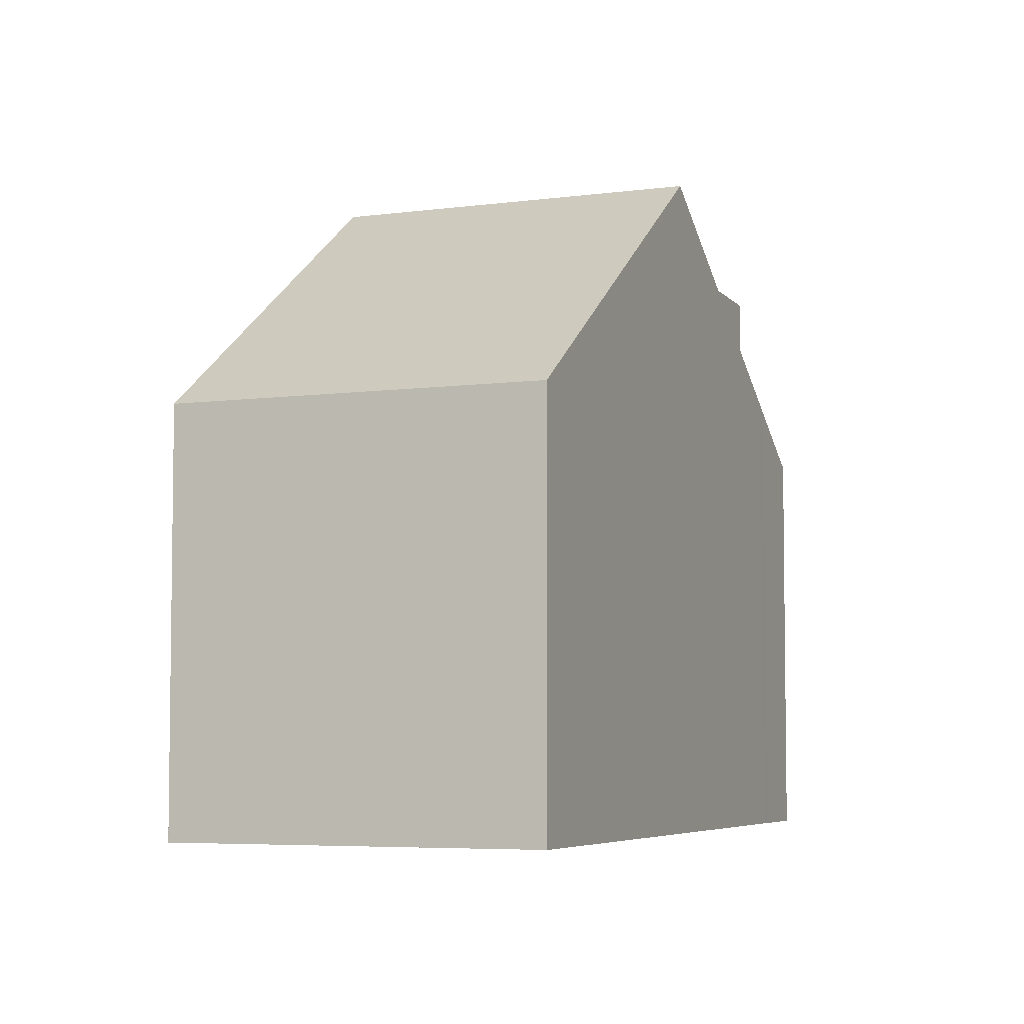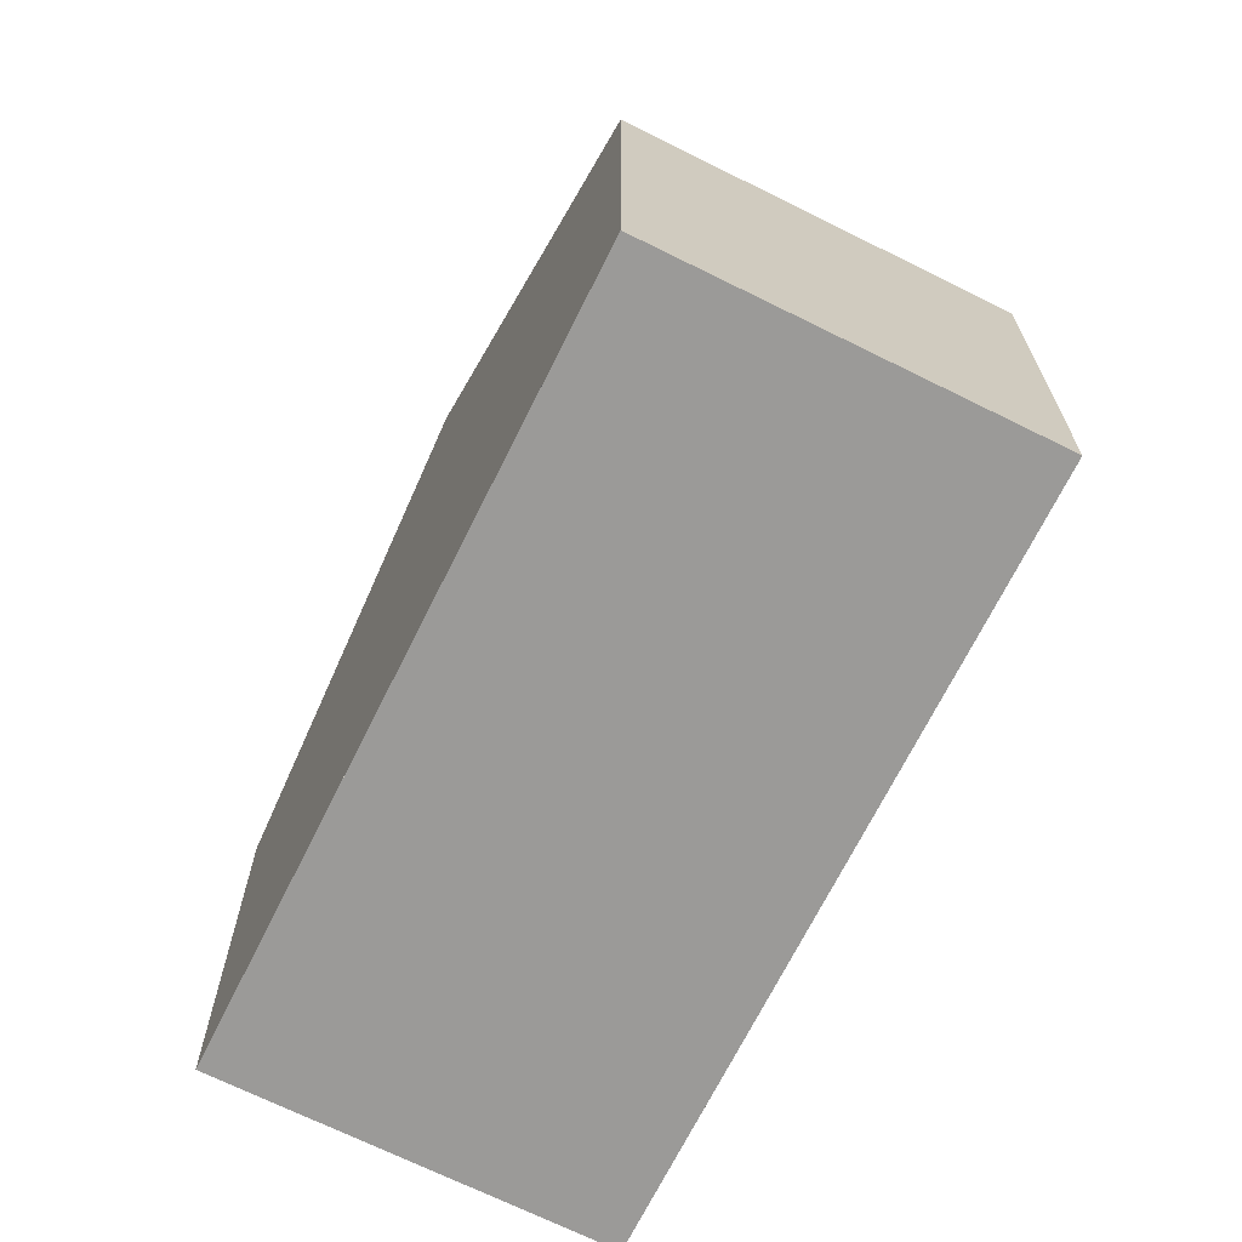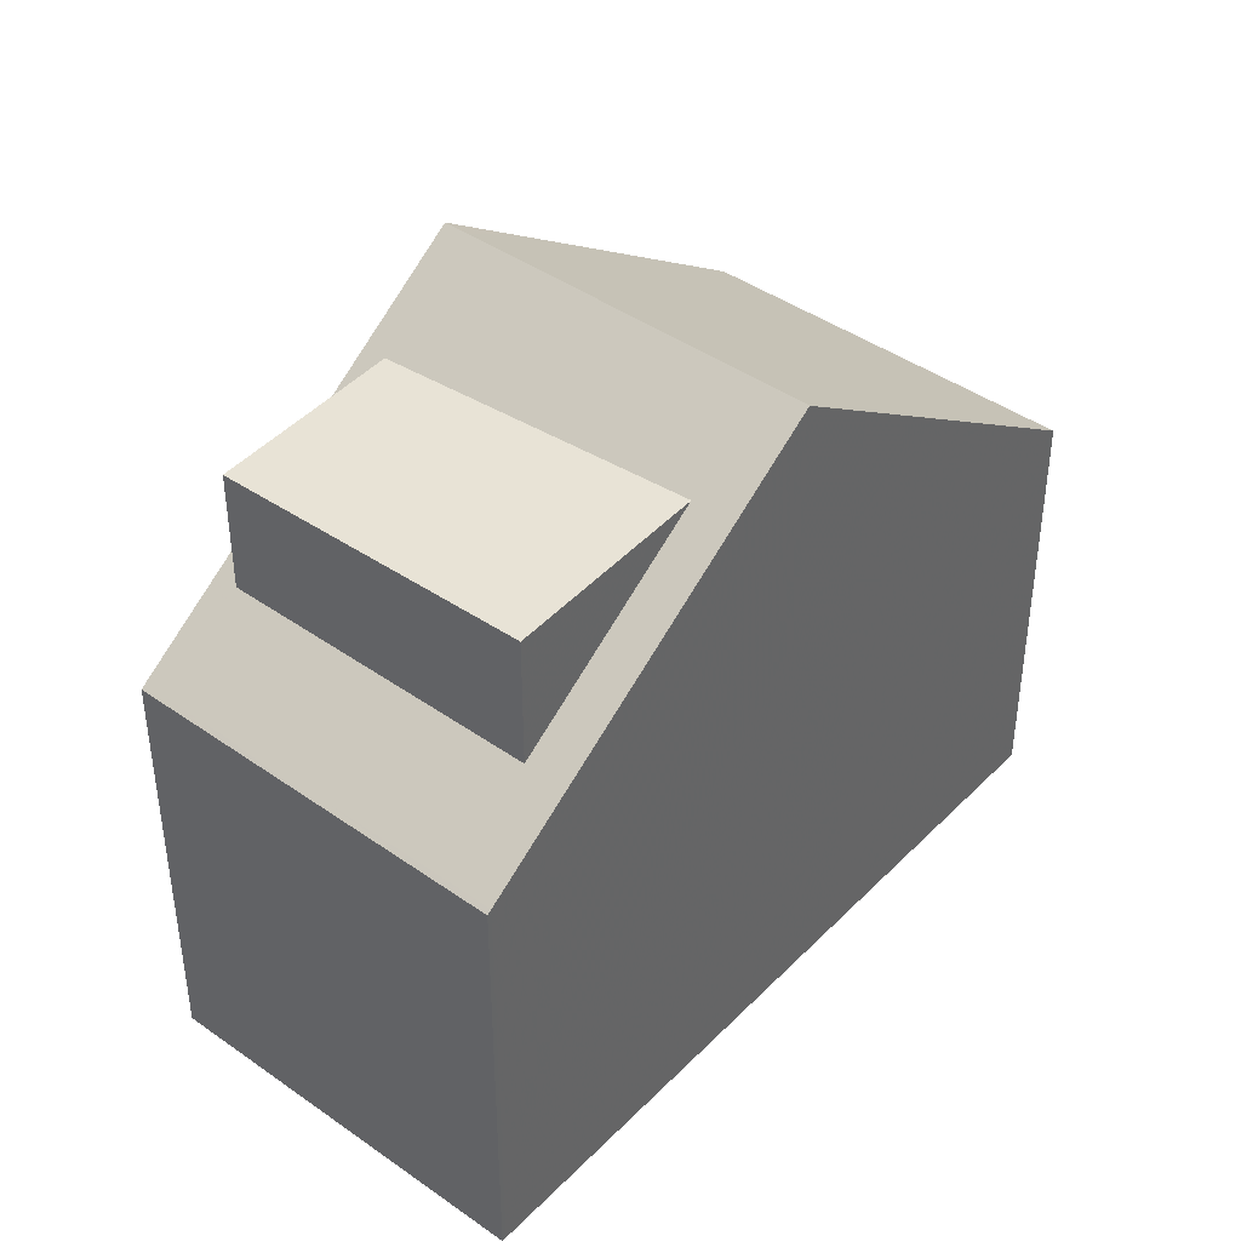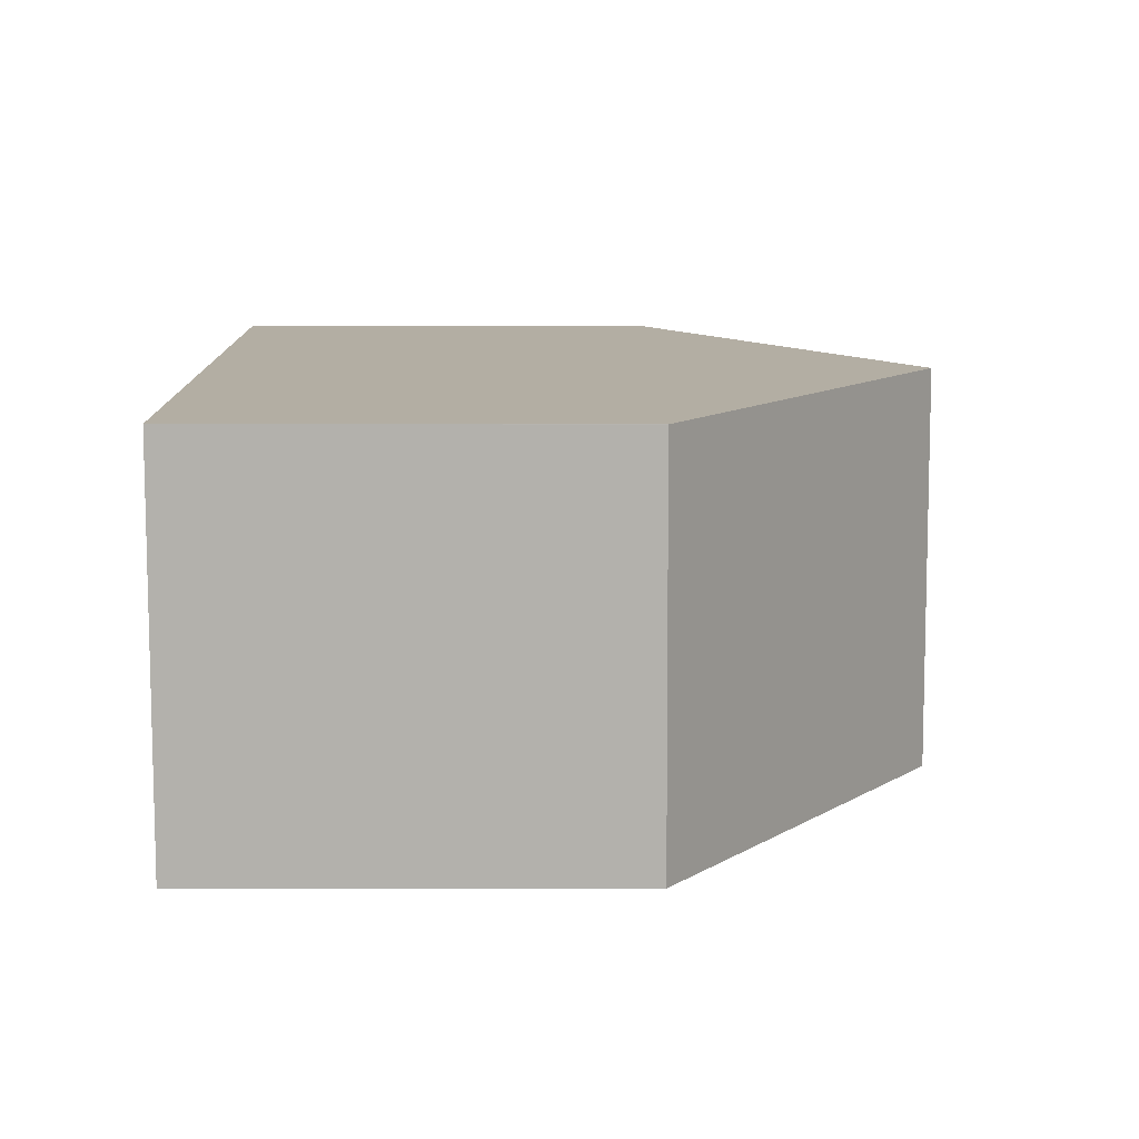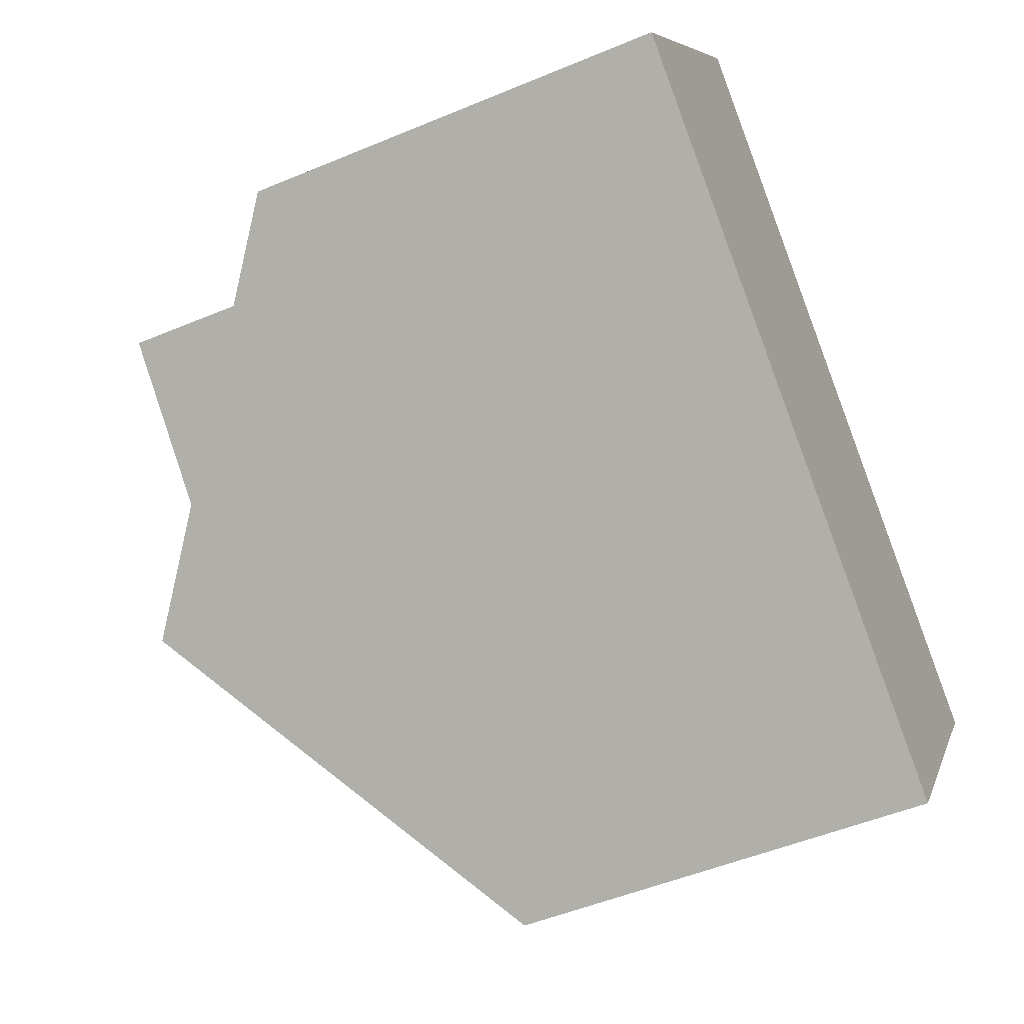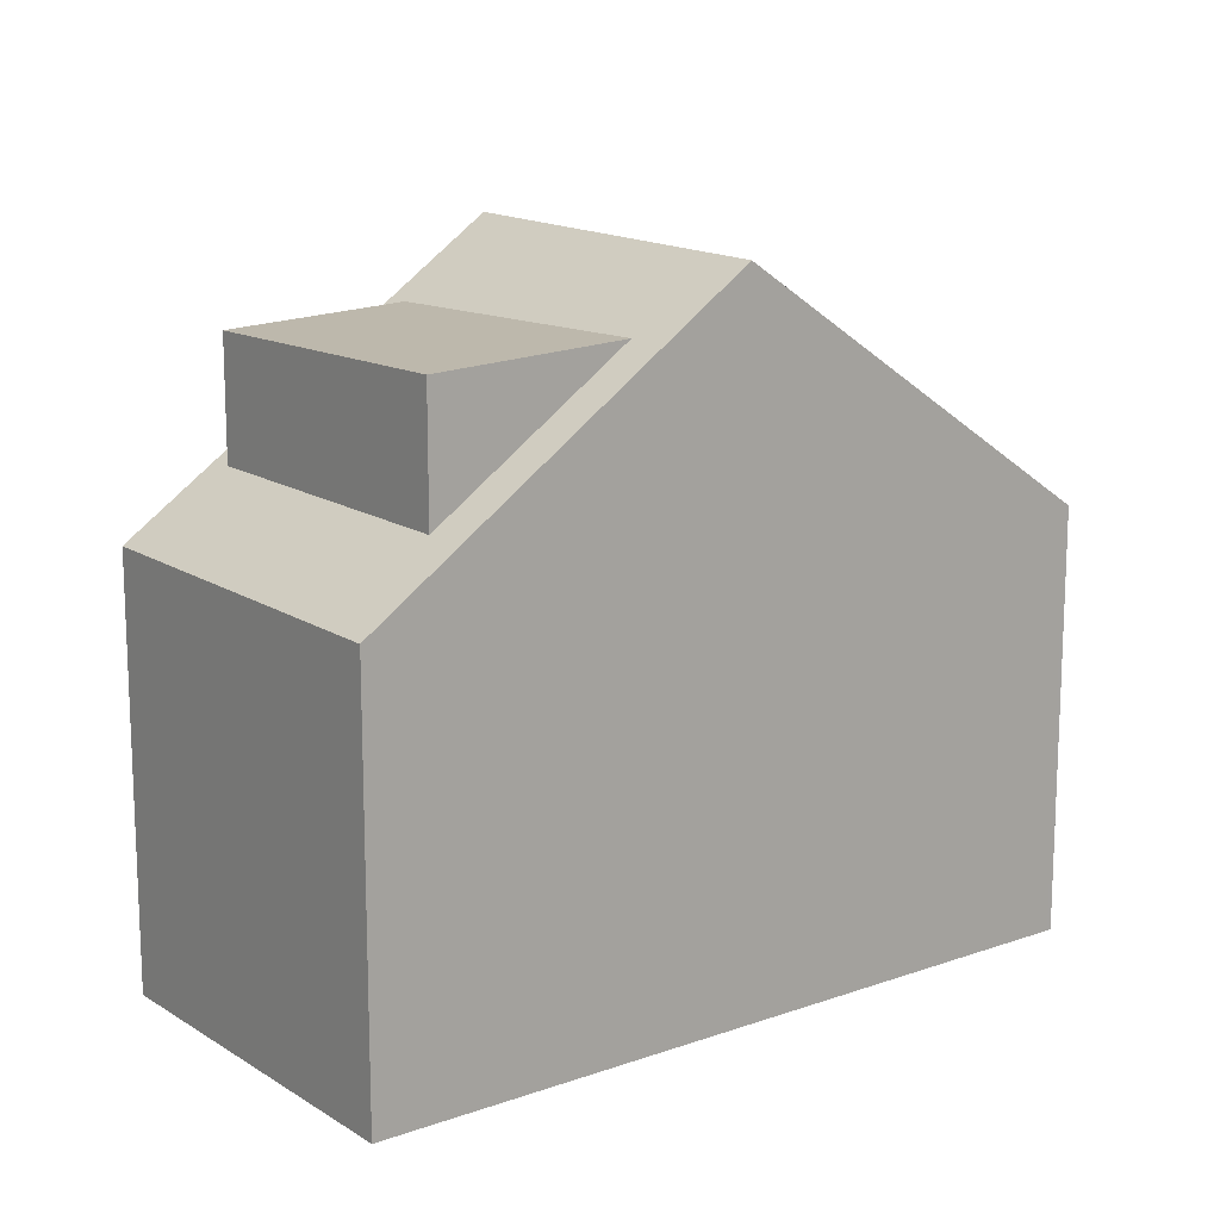
<metadata>
{"format":"obj","ext":"obj","renderer":"f3d","projection":"perspective","resolution":1024,"background":"white","views":[{"elev":-5.3,"azim":-32.2,"up":"+Z"},{"elev":-69.3,"azim":99.0,"up":"+Z"},{"elev":42.3,"azim":165.5,"up":"+Z"},{"elev":-24.5,"azim":-90.1,"up":"+Y"},{"elev":-50.3,"azim":114.7,"up":"+Y"},{"elev":15.1,"azim":178.2,"up":"+Z"}]}
</metadata>
<code>
v -1781 -1984 5.56
v -1784 -1980 5.542
v -1775 -1974 5.532
v -1772 -1979 5.557
v -1777 -1981 9.014
v -1780 -1977 8.994
v -1780 -1978 8.283
v -1778 -1982 8.174
v -1780 -1977 8.994
v -1777 -1981 9.014
v -1777 -1978 8.14
v -1776 -1980 8.102
v -1776 -1980 8.095
v -1775 -1981 8.072
v -1779 -1977 8.197
v -1778 -1977 8.182
v -1776 -1980 8.079
v -1776 -1975 6.374
v -1773 -1979 6.395
v -1776 -1976 8.079
v -1776 -1976 6.376
v -1774 -1979 7.983
v -1774 -1979 6.393
v -1776 -1975 6.273
v -1773 -1979 6.294
v -1777 -1981 9.014
v -1777 -1981 9.014
v -1781 -1984 5.56
v -1778 -1982 8.174
v -1775 -1981 8.072
v -1773 -1979 6.395
v -1773 -1979 6.294
v -1772 -1979 5.557
v -1779 -1978 8.996
v -1779 -1978 8.996
v -1783 -1981 5.544
v -1780 -1978 8.271
v -1778 -1977 8.182
v -1776 -1976 6.376
v -1776 -1975 6.276
v -1775 -1975 5.535
v -1776 -1976 6.376
v -1776 -1976 8.079
v -1778 -1977 8.182
v -1776 -1976 8.079
v -1784 -1980 5.542
v -1781 -1978 7.772
v -1775 -1975 5.575
v -1773 -1979 5.594
v -1775 -1974 5.573
v -1772 -1979 5.594
v -1778 -1979 9.003
v -1778 -1979 9.003
v -1779 -1980 8.234
v -1782 -1982 5.55
v -1775 -1977 6.383
v -1777 -1978 8.14
v -1775 -1977 6.283
v -1774 -1976 5.582
v -1775 -1977 6.383
v -1775 -1977 8.039
v -1775 -1977 8.039
v -1774 -1976 5.543
v -1774 -1978 6.39
v -1774 -1978 8.003
v -1774 -1978 8.003
v -1777 -1980 9.009
v -1777 -1980 9.009
v -1778 -1981 8.201
v -1782 -1983 5.556
v -1774 -1978 6.39
v -1776 -1980 8.102
v -1774 -1978 6.289
v -1773 -1978 5.589
v -1773 -1978 5.551
v -1774 -1978 6.391
v -1774 -1978 7.997
v -1774 -1978 7.997
v -1777 -1981 9.01
v -1777 -1981 9.01
v -1778 -1981 8.194
v -1781 -1984 5.557
v -1774 -1978 6.391
v -1776 -1980 8.095
v -1774 -1978 6.291
v -1773 -1978 5.59
v -1773 -1978 5.553
v -1774 -1979 6.393
v -1774 -1979 7.983
v -1774 -1979 7.983
v -1776 -1980 8.079
v -1777 -1981 9.012
v -1777 -1981 9.012
v -1781 -1984 5.559
v -1778 -1982 8.181
v -1776 -1980 8.079
v -1774 -1979 6.393
v -1774 -1979 6.293
v -1773 -1978 5.592
v -1773 -1978 5.556
v -1783 -1981 5.586
v -1782 -1982 5.592
v -1784 -1980 5.584
v -1784 -1980 5.584
v -1781 -1983 5.597
v -1781 -1984 5.598
v -1781 -1984 5.6
v -1781 -1984 5.601
v -1781 -1984 5.601
v -1781 -1984 5.56
v -1781 -1984 5.56
v -1781 -1984 0
v -1781 -1984 8.882e-16
v -1784 -1980 5.584
v -1784 -1980 5.542
v -1784 -1980 0
v -1784 -1980 0
v -1775 -1975 5.535
v -1775 -1974 5.532
v -1775 -1974 0
v -1775 -1975 0
v -1772 -1979 5.594
v -1772 -1979 5.557
v -1772 -1979 -8.882e-16
v -1772 -1979 0
v -1778 -1982 8.174
v -1777 -1981 9.014
v -1777 -1981 0
v -1778 -1982 0
v -1780 -1977 8.994
v -1780 -1978 8.283
v -1780 -1978 0
v -1780 -1977 0
v -1781 -1984 5.601
v -1778 -1982 8.174
v -1778 -1982 0
v -1781 -1984 0
v -1779 -1977 8.197
v -1780 -1977 8.994
v -1780 -1977 0
v -1779 -1977 1.776e-15
v -1777 -1981 9.014
v -1775 -1981 8.072
v -1775 -1981 0
v -1777 -1981 0
v -1776 -1975 6.374
v -1779 -1977 8.197
v -1779 -1977 1.776e-15
v -1776 -1975 8.882e-16
v -1776 -1975 6.273
v -1776 -1975 6.374
v -1776 -1975 8.882e-16
v -1776 -1975 0
v -1775 -1981 8.072
v -1773 -1979 6.395
v -1773 -1979 8.882e-16
v -1775 -1981 0
v -1775 -1974 5.573
v -1776 -1975 6.273
v -1776 -1975 0
v -1775 -1974 0
v -1773 -1979 6.395
v -1773 -1979 6.294
v -1773 -1979 -8.882e-16
v -1773 -1979 8.882e-16
v -1781 -1984 5.559
v -1781 -1984 5.56
v -1781 -1984 8.882e-16
v -1781 -1984 0
v -1772 -1979 5.557
v -1772 -1979 5.557
v -1772 -1979 -8.882e-16
v -1772 -1979 -8.882e-16
v -1784 -1980 5.542
v -1783 -1981 5.544
v -1783 -1981 0
v -1784 -1980 0
v -1774 -1976 5.543
v -1775 -1975 5.535
v -1775 -1975 0
v -1774 -1976 0
v -1784 -1980 5.542
v -1784 -1980 5.542
v -1784 -1980 0
v -1784 -1980 0
v -1780 -1978 8.283
v -1781 -1978 7.772
v -1781 -1978 -8.882e-16
v -1780 -1978 0
v -1775 -1974 5.532
v -1775 -1974 5.573
v -1775 -1974 0
v -1775 -1974 0
v -1773 -1979 6.294
v -1772 -1979 5.594
v -1772 -1979 0
v -1773 -1979 -8.882e-16
v -1783 -1981 5.544
v -1782 -1982 5.55
v -1782 -1982 0
v -1783 -1981 0
v -1773 -1978 5.551
v -1774 -1976 5.543
v -1774 -1976 0
v -1773 -1978 0
v -1782 -1982 5.55
v -1782 -1983 5.556
v -1782 -1983 8.882e-16
v -1782 -1982 0
v -1773 -1978 5.553
v -1773 -1978 5.551
v -1773 -1978 0
v -1773 -1978 0
v -1782 -1983 5.556
v -1781 -1984 5.557
v -1781 -1984 0
v -1782 -1983 8.882e-16
v -1773 -1978 5.556
v -1773 -1978 5.553
v -1773 -1978 0
v -1773 -1978 0
v -1781 -1984 5.557
v -1781 -1984 5.559
v -1781 -1984 0
v -1781 -1984 0
v -1772 -1979 5.557
v -1773 -1978 5.556
v -1773 -1978 0
v -1772 -1979 -8.882e-16
v -1781 -1978 7.772
v -1784 -1980 5.584
v -1784 -1980 0
v -1781 -1978 -8.882e-16
v -1781 -1984 5.56
v -1781 -1984 5.601
v -1781 -1984 0
v -1781 -1984 0
v -1781 -1984 0
v -1784 -1980 0
v -1775 -1974 0
v -1772 -1979 0
f 109 1 28 108
f 26 5 8 29
f 31 19 14 30
f 21 16 20
f 23 17 22
f 30 14 10 27
f 32 25 19 31
f 51 25 32 49
f 102 55 36 101
f 54 37 34 52
f 53 35 38 57
f 56 39 40 58
f 58 40 48 59
f 101 36 46 103
f 37 7 6 34
f 38 15 18 39
f 35 9 15 38
f 39 18 24 40
f 48 40 24 50
f 89 77 76 88
f 91 13 78 90
f 103 46 2 104
f 59 48 41 63
f 50 3 41 48
f 49 33 4 51
f 105 70 55 102
f 69 54 52 67
f 68 53 57 72
f 71 56 58 73
f 73 58 59 74
f 61 43 42 60
f 11 44 45 62
f 74 59 63 75
f 65 61 60 64
f 12 11 62 66
f 106 82 70 105
f 81 69 67 79
f 80 68 72 84
f 83 71 73 85
f 85 73 74 86
f 86 74 75 87
f 77 65 64 76
f 13 12 66 78
f 108 28 94 107
f 92 26 29 95
f 97 31 30 96
f 96 30 27 93
f 98 32 31 97
f 99 49 32 98
f 100 33 49 99
f 107 94 82 106
f 95 81 79 92
f 93 80 84 96
f 97 83 85 98
f 98 85 86 99
f 99 86 87 100
f 101 37 54 102
f 103 47 7 37 101
f 104 47 103
f 102 54 69 105
f 105 69 81 106
f 107 95 29 108
f 106 81 95 107
f 108 29 8 109
f 111 112 113 110
f 115 116 117 114
f 119 120 121 118
f 123 124 125 122
f 127 128 129 126
f 131 132 133 130
f 135 136 137 134
f 139 140 141 138
f 143 144 145 142
f 147 148 149 146
f 151 152 153 150
f 155 156 157 154
f 159 160 161 158
f 163 164 165 162
f 167 168 169 166
f 171 172 173 170
f 175 176 177 174
f 179 180 181 178
f 183 184 185 182
f 187 188 189 186
f 191 192 193 190
f 195 196 197 194
f 199 200 201 198
f 203 204 205 202
f 207 208 209 206
f 211 212 213 210
f 215 216 217 214
f 219 220 221 218
f 223 224 225 222
f 227 228 229 226
f 231 232 233 230
f 235 236 237 234
f 239 240 241 238

</code>
